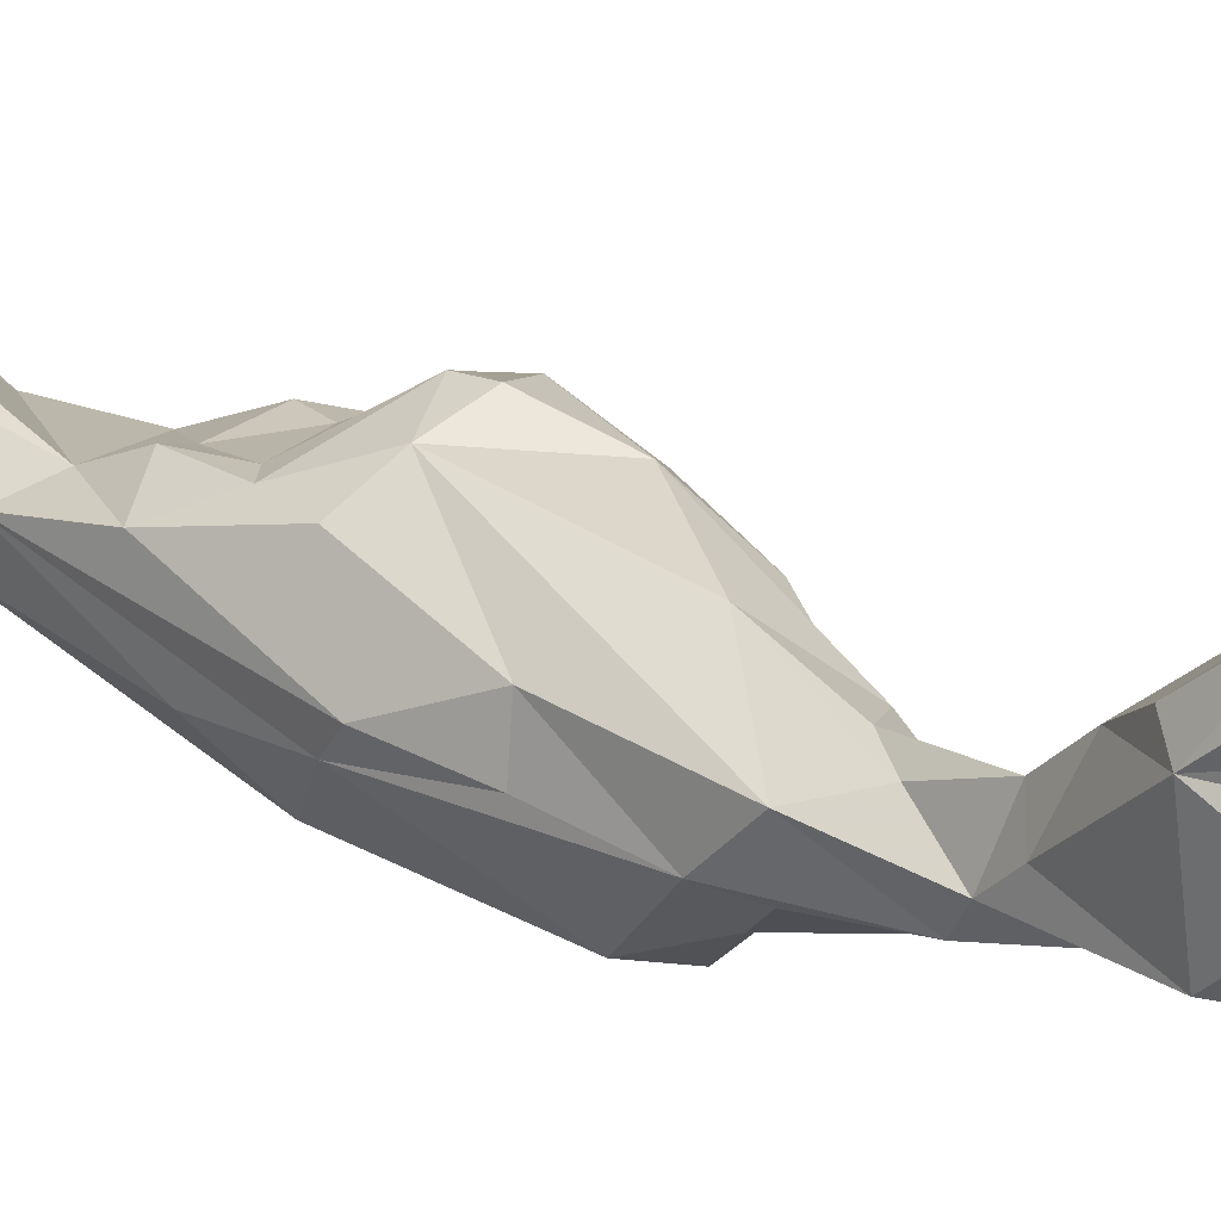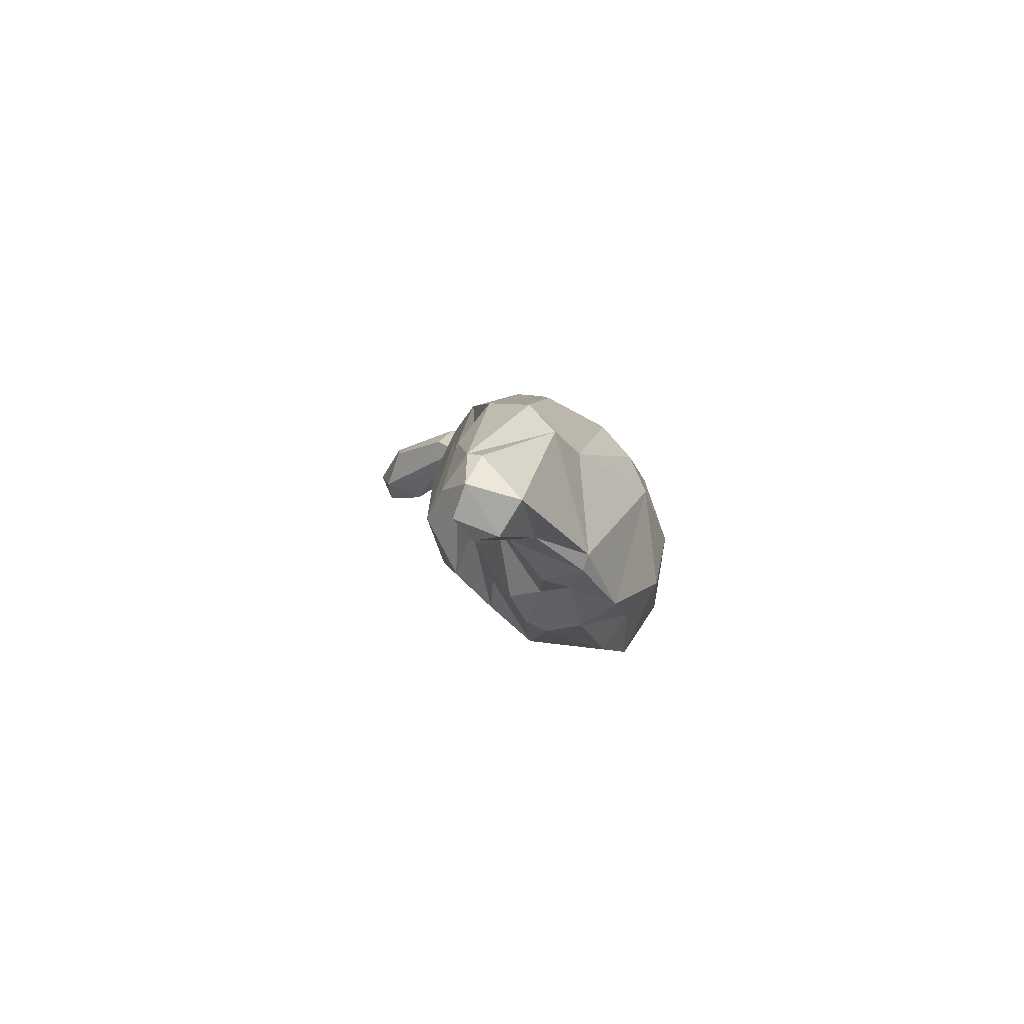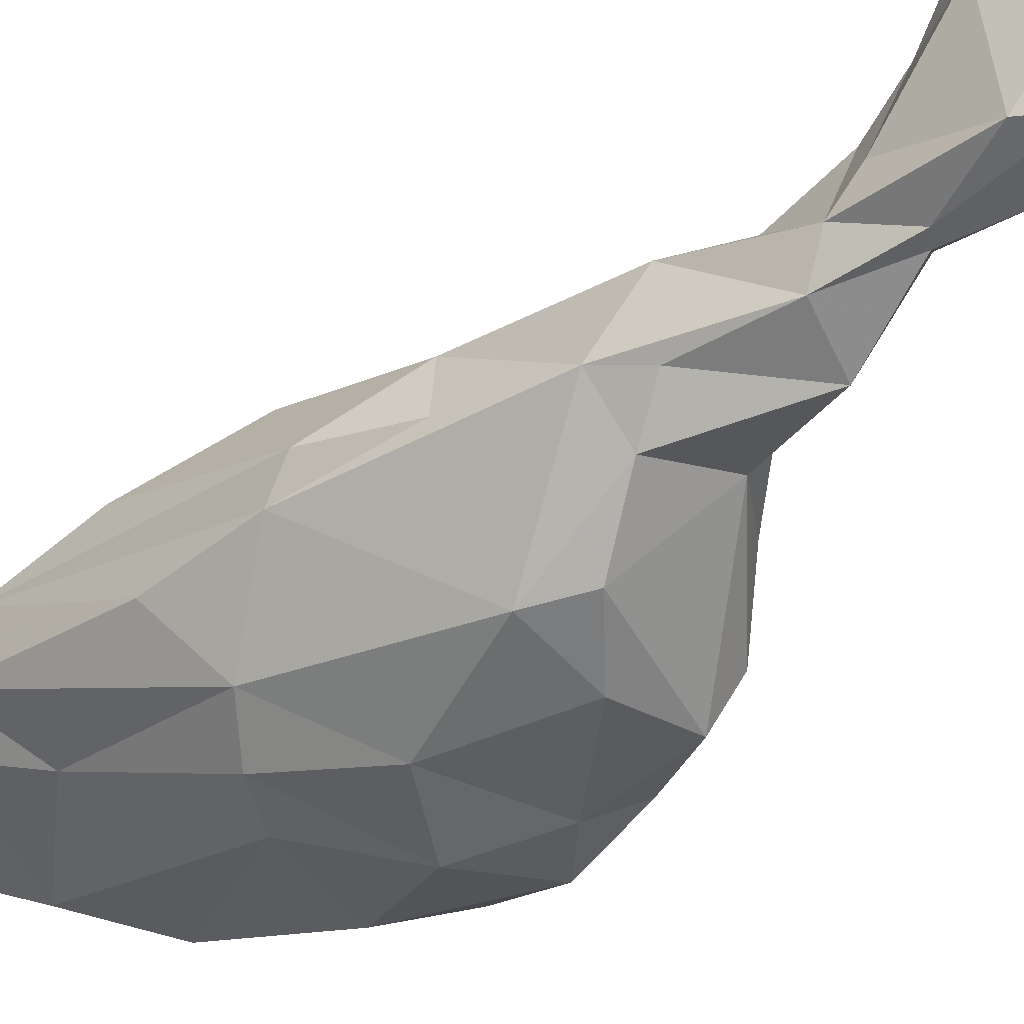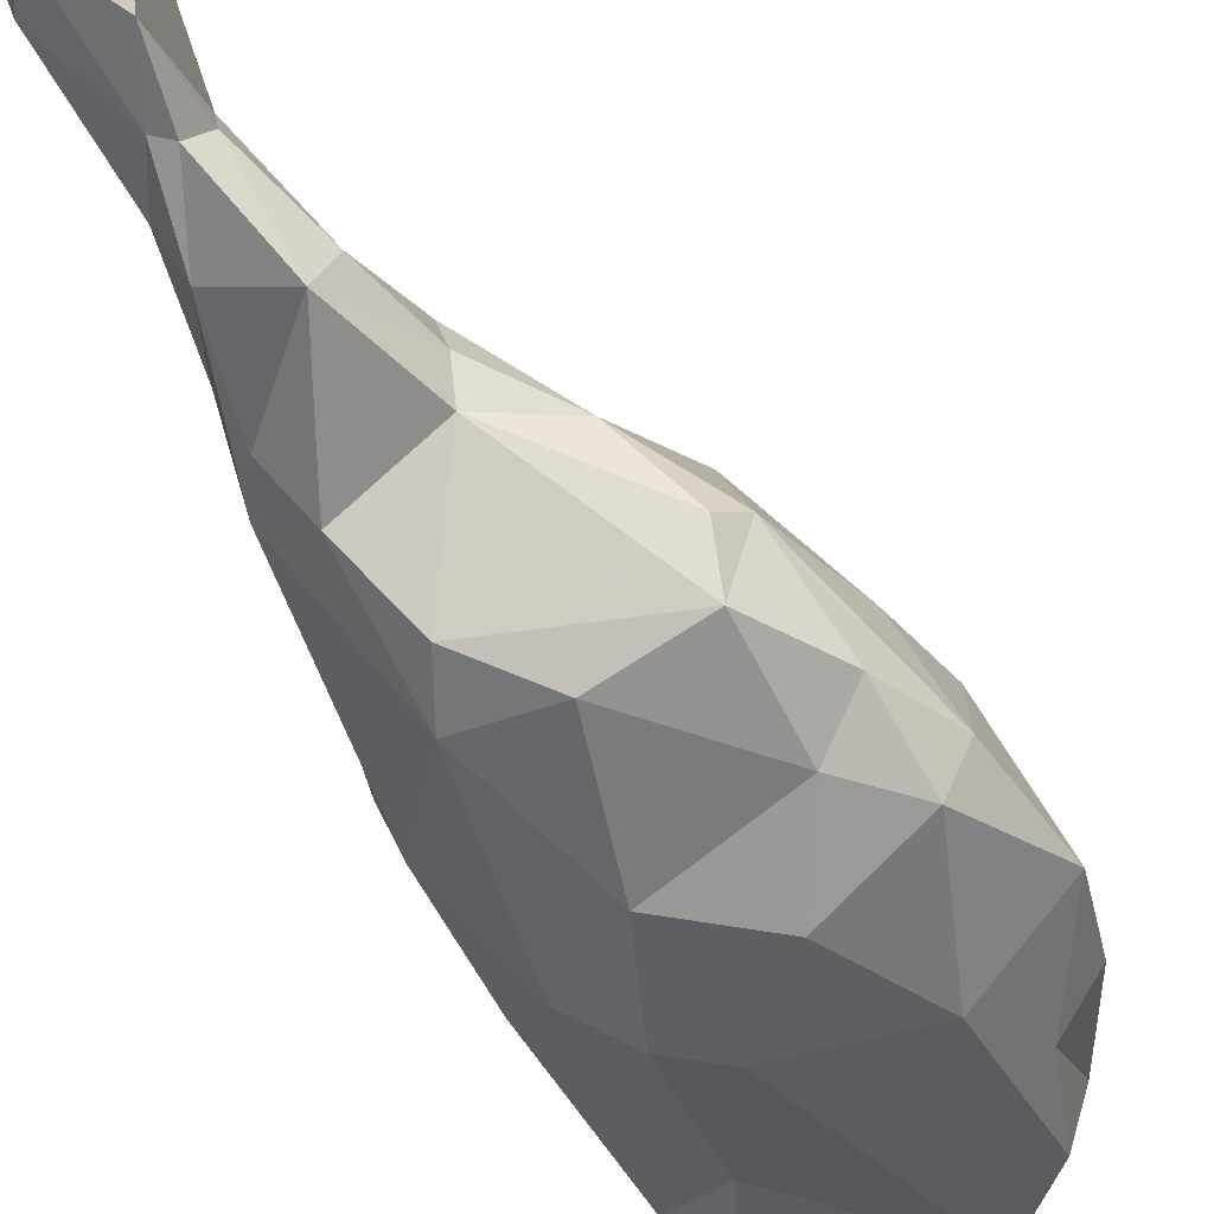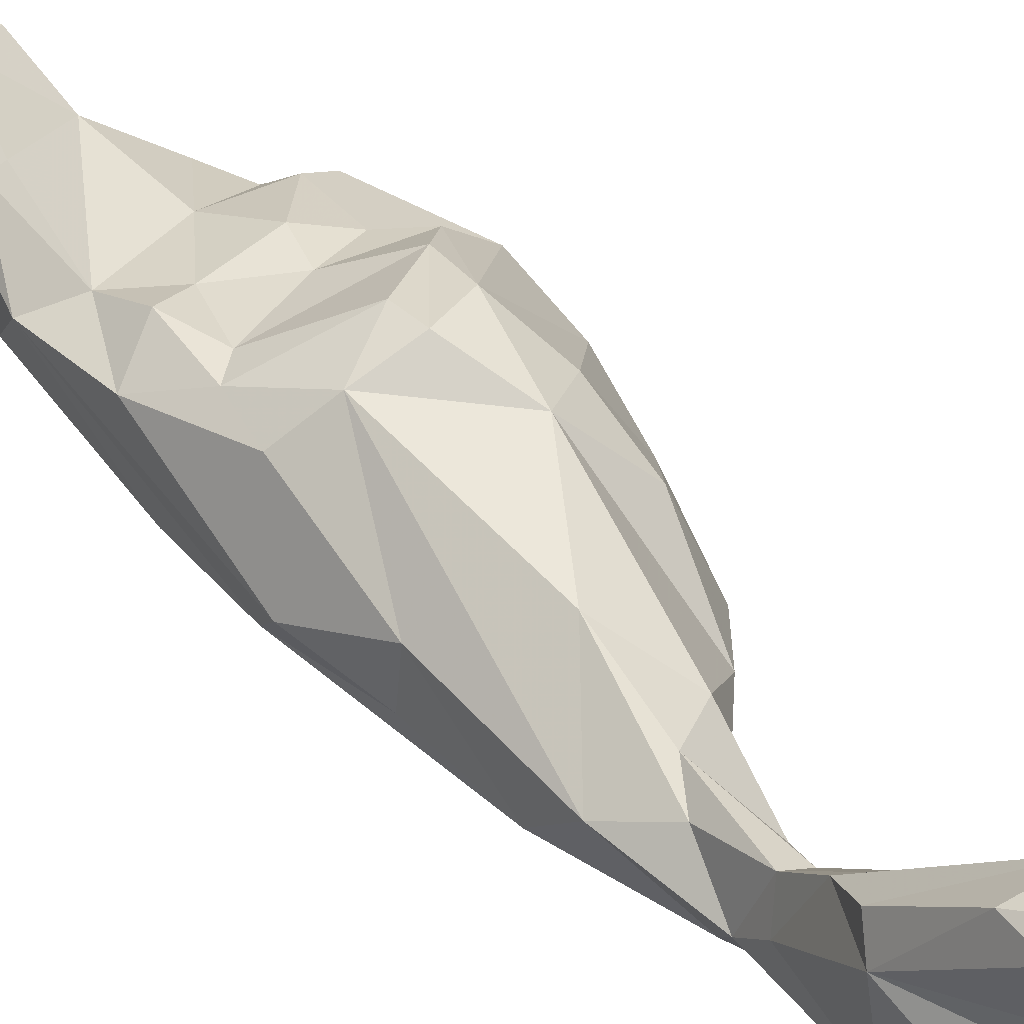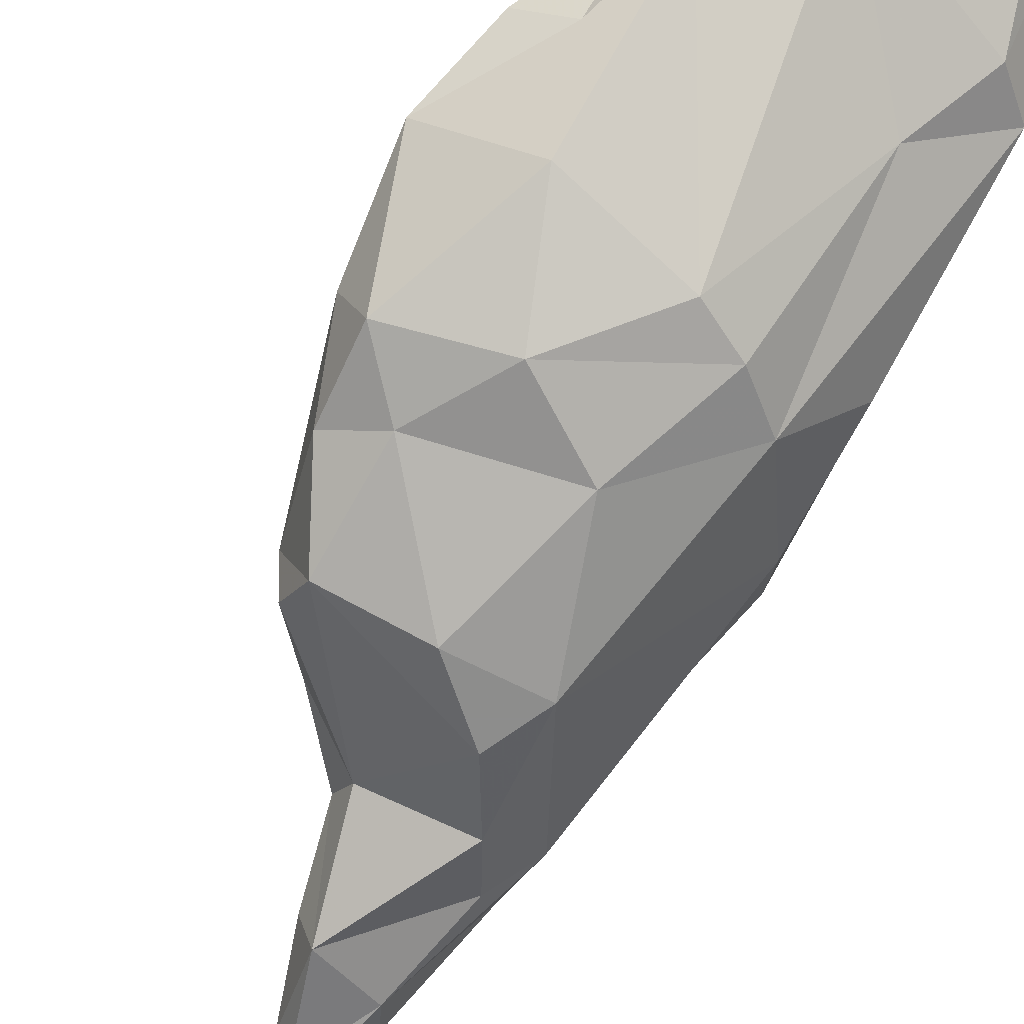
<metadata>
{"format":"obj","ext":"obj","renderer":"f3d","projection":"perspective","resolution":1024,"background":"white","views":[{"elev":19.6,"azim":-60.8,"up":"+Z"},{"elev":79.5,"azim":81.2,"up":"+Y"},{"elev":-42.6,"azim":-62.1,"up":"+Z"},{"elev":-57.1,"azim":11.5,"up":"+Z"},{"elev":43.8,"azim":-52.6,"up":"+Z"},{"elev":-79.2,"azim":135.2,"up":"+Z"}]}
</metadata>
<code>
v 256.9 214.2 59.28
v 258.1 219.5 48.81
v 257.2 219.9 54.6
v 257 215.8 52.19
v 258.4 212.9 53.92
v 258.2 211.8 59.1
v 257.7 216.4 59.32
v 258.7 217.4 48.61
v 259.3 224.3 50.74
v 257.9 214.1 55.8
v 259 211.2 59.47
v 258.2 220.8 55.84
v 258.4 211.7 61.09
v 259.6 222.7 54.48
v 260.5 223 48.33
v 259.8 214.9 60.6
v 259.8 225.9 49.31
v 260.2 214.5 56.27
v 260.7 227 47.62
v 258.9 213.3 52
v 260.3 224.9 52.53
v 260.4 234.2 47.89
v 260.3 219.4 56.26
v 260.5 214.5 53.16
v 260.5 212.1 60.56
v 261.7 224.4 51.75
v 261.1 239.8 48.87
v 261.4 215 58.2
v 261.1 217.1 56.6
v 261 231.9 47.34
v 261.1 219.8 48.26
v 261.2 244.8 49.84
v 261.3 223.3 48.26
v 261.3 216.7 51.27
v 261.5 239.8 51.75
v 261.9 246 48.35
v 259.9 231.5 50.53
v 261.2 228.6 51.36
v 263.5 251.7 48.22
v 264.5 238.7 43.18
v 263.7 227.1 46.62
v 262.6 233.6 45.75
v 262.2 223.6 49.1
v 265 235.9 43.35
v 262.8 230.2 51.99
v 265.3 248.9 44.84
v 263.7 253.3 53.12
v 264.6 227.2 48.37
v 263.5 246.9 54.35
v 267.8 250 43.52
v 264.2 234.9 54.03
v 266.5 230.7 48.71
v 265.9 231.1 51.28
v 265.1 259.3 52.23
v 266 261 49.96
v 269.5 240 55.53
v 265.7 245.4 56.2
v 268 261.9 48.77
v 269.9 232.9 47.9
v 268.4 237.6 42.25
v 268.4 244.3 42.24
v 268.7 257.9 47.29
v 264.8 249.7 54.63
v 266.4 254 54.67
v 266.5 231.7 47.31
v 272.8 245.7 41.69
v 268.1 263.1 54.51
v 266.5 250.6 54.58
v 270.3 250.5 42.94
v 269.1 246.2 57.21
v 268.7 254.2 53.99
v 270 268.6 54.09
v 266.8 257.2 53.4
v 268.9 262.7 54.93
v 268.7 244.3 57.24
v 275.6 262.6 48.04
v 270.4 269.2 53.32
v 272.2 237.4 51.83
v 272.4 234.6 45.18
v 272.5 236.1 43.13
v 271.3 251.2 54.33
v 272 270.3 54.47
v 273.4 270.5 51.59
v 276.2 250.3 43.21
v 272.6 253.5 54.34
v 273.9 241.3 42.68
v 273.6 269.4 55.41
v 271.6 267.4 55.79
v 276 240.4 48.39
v 274.7 265.7 51.02
v 272.5 257.6 52.84
v 274.4 264.7 52.48
v 275 269.4 53.08
v 278.2 258.4 46.64
v 274.8 268.4 54.52
v 272.8 241.4 54.11
v 275.5 239.4 44.06
v 273.3 247.9 55.81
v 272 244.9 56.55
v 276 249.6 53.92
v 273.4 235.6 46.4
v 276.9 243.1 42.91
v 276.7 258.3 50.95
v 274.7 251.7 53.58
v 276.5 261.3 50.84
v 276.5 262.3 48.51
v 277.1 260.6 49.29
v 276.4 256.1 52.73
v 278 255.7 52.01
v 277.9 242.8 45.31
v 278.4 253.7 45.76
v 278.5 248.9 51.75
v 280.1 247.9 45.78
v 279 257.6 48.84
v 278.9 255.9 50.86
v 277.6 244.5 50.34
v 280.1 252.4 47.38
g foo
f 20 4 8
f 20 5 4
f 8 4 2
f 20 24 5
f 8 2 15
f 20 8 31
f 31 8 15
f 24 20 34
f 34 20 31
f 1 6 13
f 6 1 10
f 3 10 1
f 10 3 5
f 4 5 3
f 4 3 2
f 11 13 6
f 11 6 10
f 2 3 9
f 13 11 25
f 18 11 10
f 24 10 5
f 24 18 10
f 2 9 17
f 15 2 17
f 11 28 25
f 18 28 11
f 28 18 29
f 18 24 29
f 23 29 24
f 15 17 19
f 24 34 23
f 34 26 23
f 31 15 33
f 33 15 19
f 26 31 43
f 26 34 31
f 33 43 31
f 33 19 41
f 30 41 19
f 26 43 48
f 43 33 41
f 41 48 43
f 7 1 13
f 3 1 7
f 12 3 7
f 7 13 16
f 12 7 16
f 3 12 14
f 14 9 3
f 16 13 25
f 12 16 14
f 9 14 21
f 14 16 23
f 14 23 21
f 17 9 21
f 38 17 21
f 37 17 38
f 17 37 19
f 22 19 37
f 16 25 28
f 23 28 29
f 23 16 28
f 21 23 26
f 21 26 45
f 38 21 45
f 19 22 30
f 42 30 22
f 26 48 45
f 41 30 42
f 42 22 40
f 44 42 40
f 45 48 53
f 53 48 52
f 48 41 52
f 41 65 52
f 65 41 42
f 65 42 44
f 53 52 59
f 80 44 60
f 60 44 40
f 59 52 65
f 80 65 44
f 80 60 86
f 59 65 79
f 79 65 80
f 101 59 79
f 101 79 80
f 101 80 97
f 80 86 97
f 37 35 22
f 35 27 22
f 22 27 36
f 37 38 51
f 51 38 45
f 22 36 40
f 40 36 46
f 53 51 45
f 40 46 61
f 51 53 56
f 53 59 56
f 59 78 56
f 60 40 61
f 86 60 61
f 86 61 66
f 101 78 59
f 101 89 78
f 102 86 66
f 102 97 86
f 89 101 110
f 97 110 101
f 110 97 102
f 27 35 32
f 36 27 32
f 57 35 37
f 57 37 51
f 57 51 56
f 61 46 50
f 61 50 66
f 66 50 69
f 56 78 96
f 66 69 84
f 89 96 78
f 89 116 96
f 102 66 84
f 89 110 116
f 113 102 84
f 110 113 116
f 102 113 110
f 49 32 35
f 47 32 49
f 35 57 49
f 39 46 36
f 56 75 57
f 56 99 75
f 56 96 99
f 94 84 69
f 96 116 99
f 116 112 99
f 84 111 113
f 111 117 113
f 116 113 112
f 113 117 112
f 32 54 36
f 32 47 54
f 36 54 39
f 63 47 49
f 55 46 39
f 63 49 57
f 63 57 70
f 62 46 55
f 70 57 75
f 46 62 50
f 63 70 68
f 71 68 81
f 81 85 71
f 70 75 98
f 68 70 98
f 50 62 69
f 98 75 99
f 68 98 81
f 81 104 85
f 69 62 76
f 81 98 100
f 104 81 100
f 69 76 94
f 98 99 100
f 100 99 112
f 104 100 112
f 109 104 112
f 109 112 115
f 84 94 111
f 94 114 111
f 117 114 115
f 117 111 114
f 115 112 117
f 54 55 39
f 47 63 64
f 47 64 73
f 47 73 54
f 68 64 63
f 64 68 71
f 73 71 91
f 73 64 71
f 62 55 58
f 62 58 76
f 91 71 85
f 91 85 108
f 108 85 104
f 103 105 91
f 108 104 109
f 103 91 108
f 105 103 107
f 107 94 106
f 94 76 106
f 103 108 109
f 107 103 109
f 109 115 114
f 107 109 114
f 107 114 94
f 67 54 73
f 74 67 73
f 72 54 67
f 72 55 54
f 72 58 55
f 58 72 77
f 74 73 92
f 58 83 76
f 58 77 83
f 92 73 91
f 76 83 90
f 92 91 105
f 92 105 106
f 90 92 106
f 90 106 76
f 105 107 106
f 67 74 88
f 67 88 72
f 74 92 88
f 88 92 95
f 90 83 93
f 95 90 93
f 92 90 95
f 82 72 88
f 77 72 82
f 82 88 87
f 77 82 83
f 87 88 95
f 82 87 93
f 82 93 83
f 93 87 95
g

</code>
